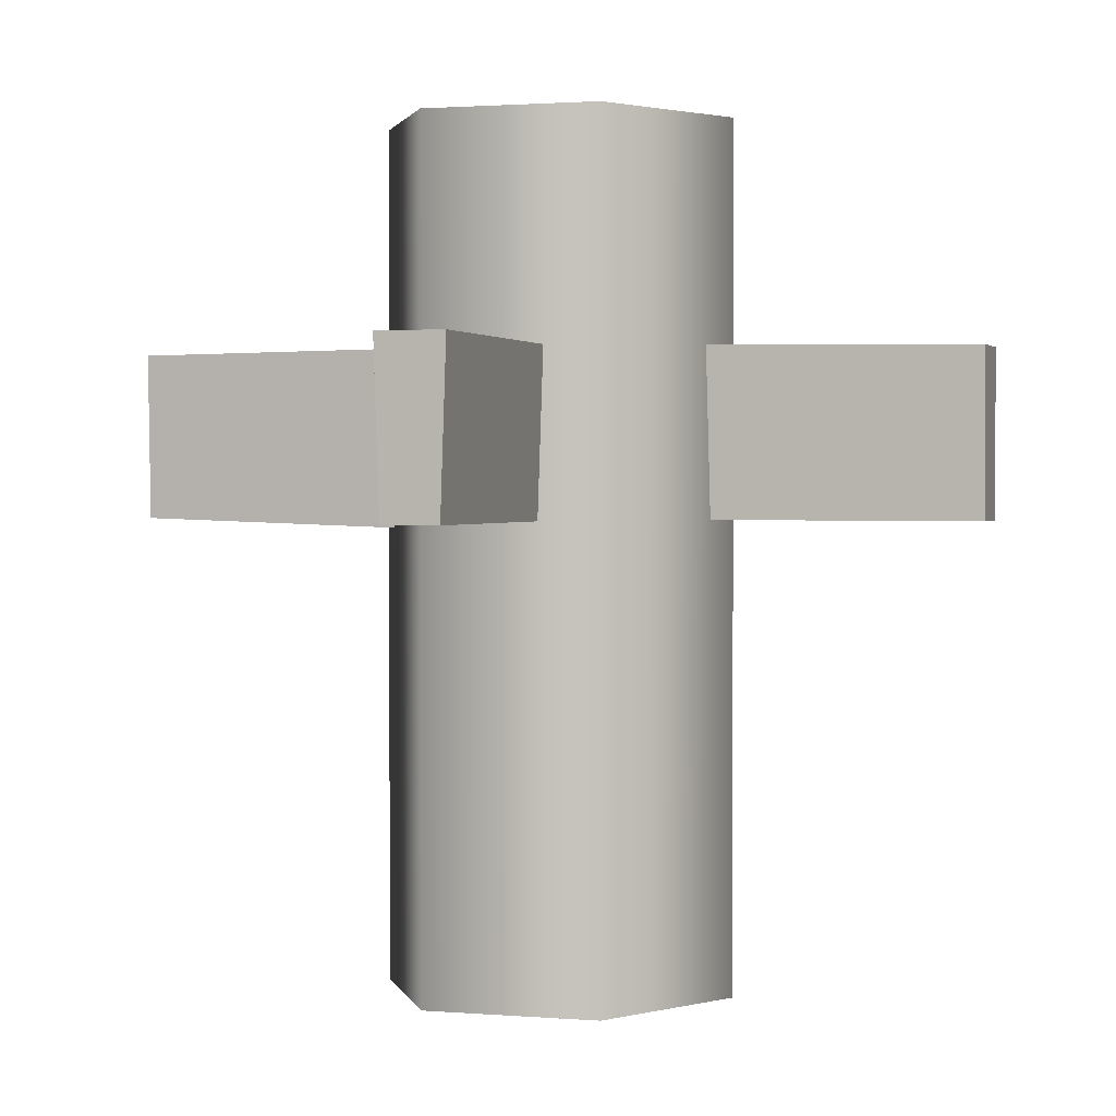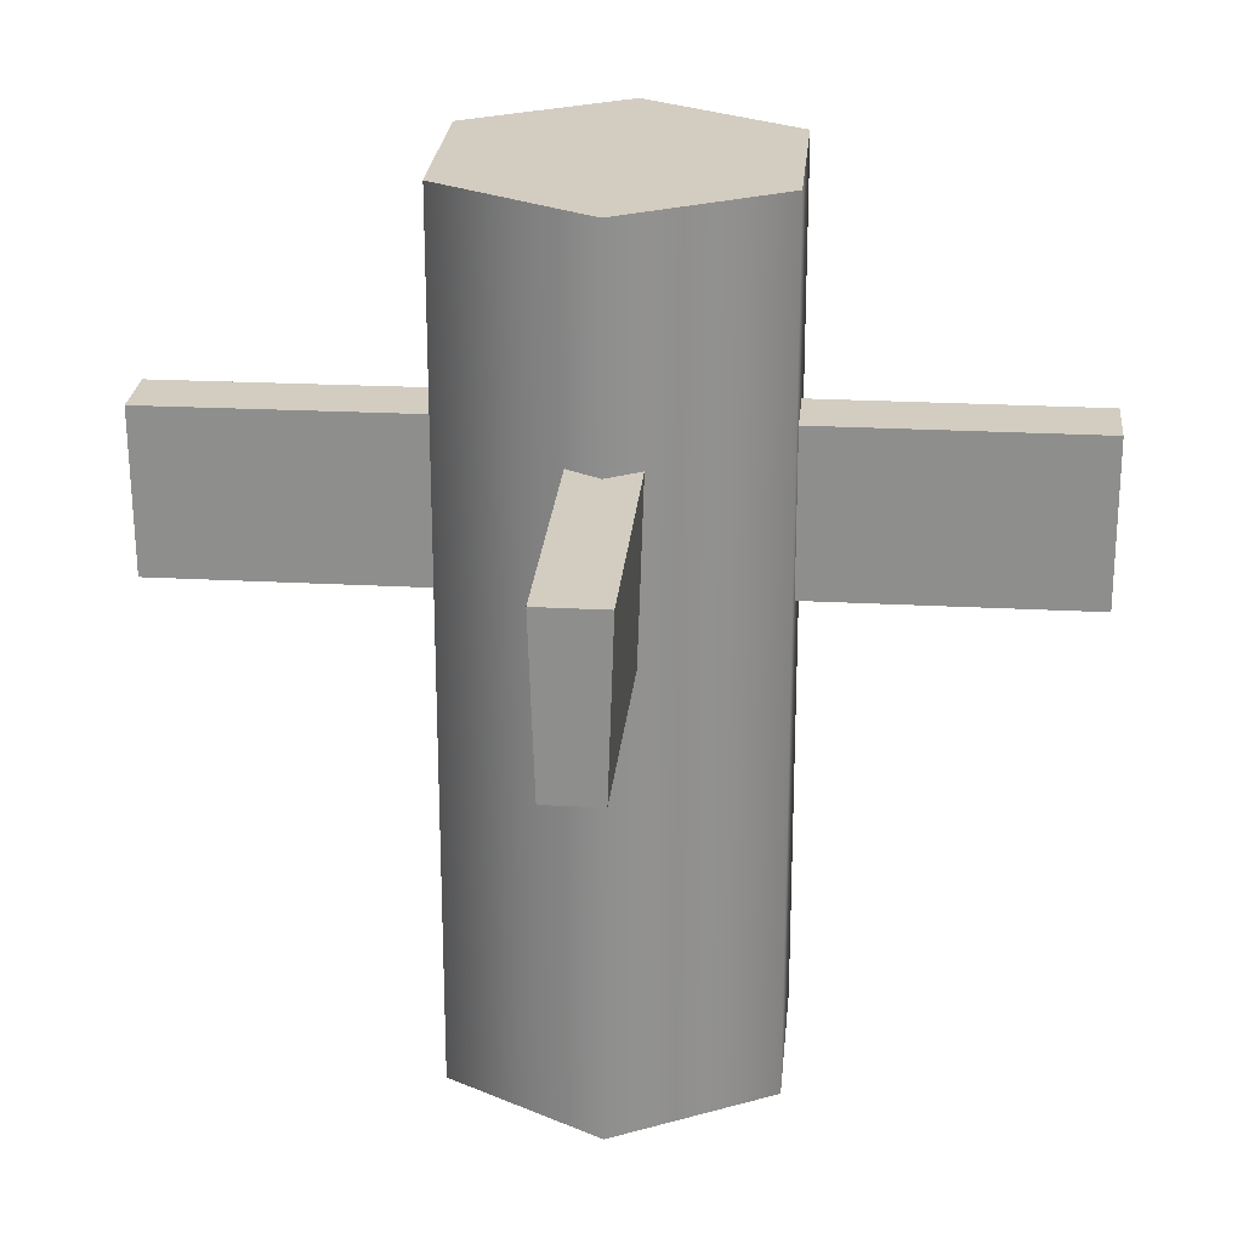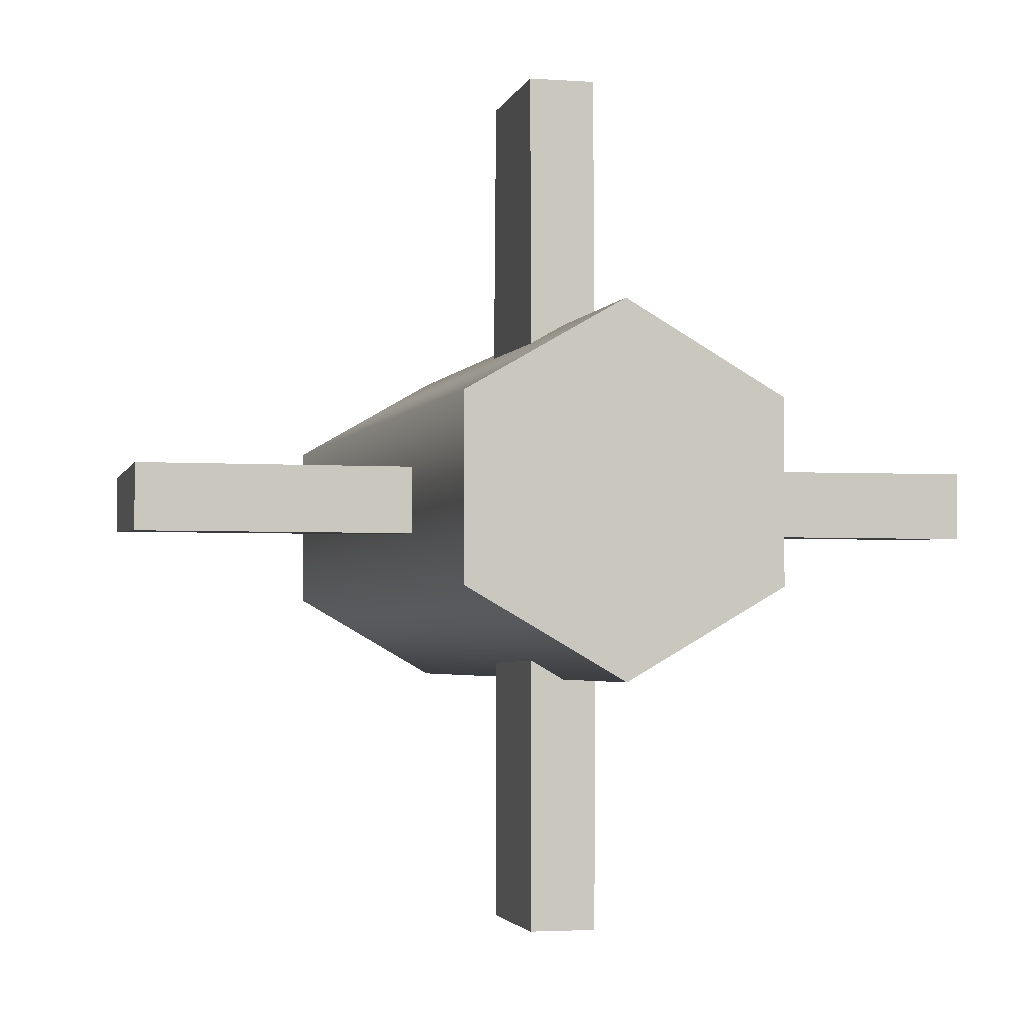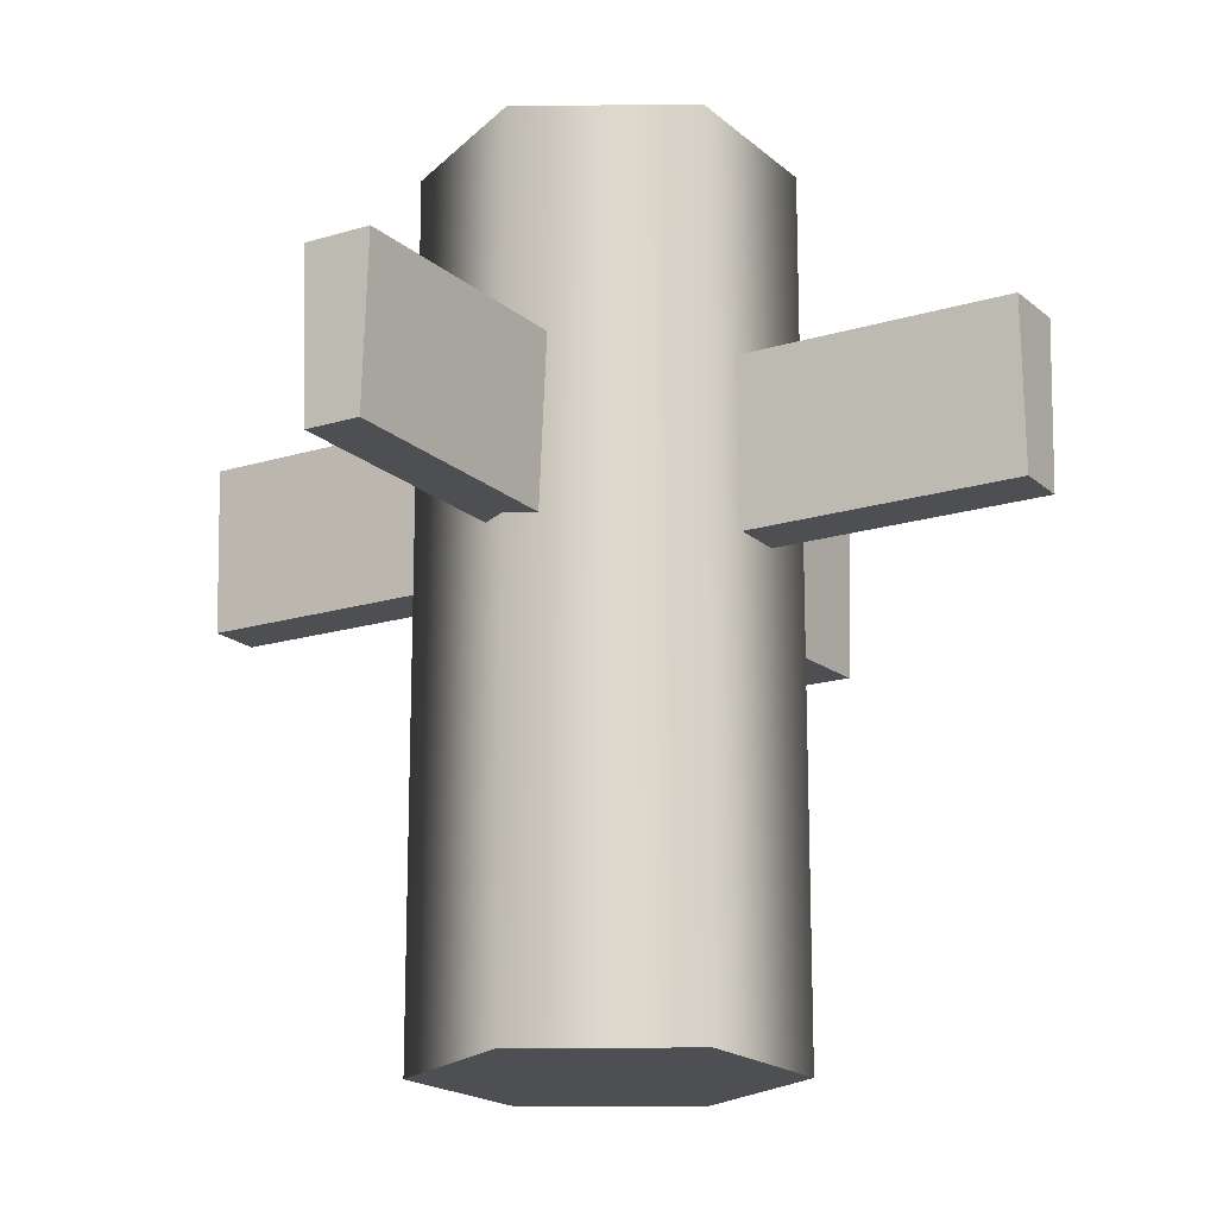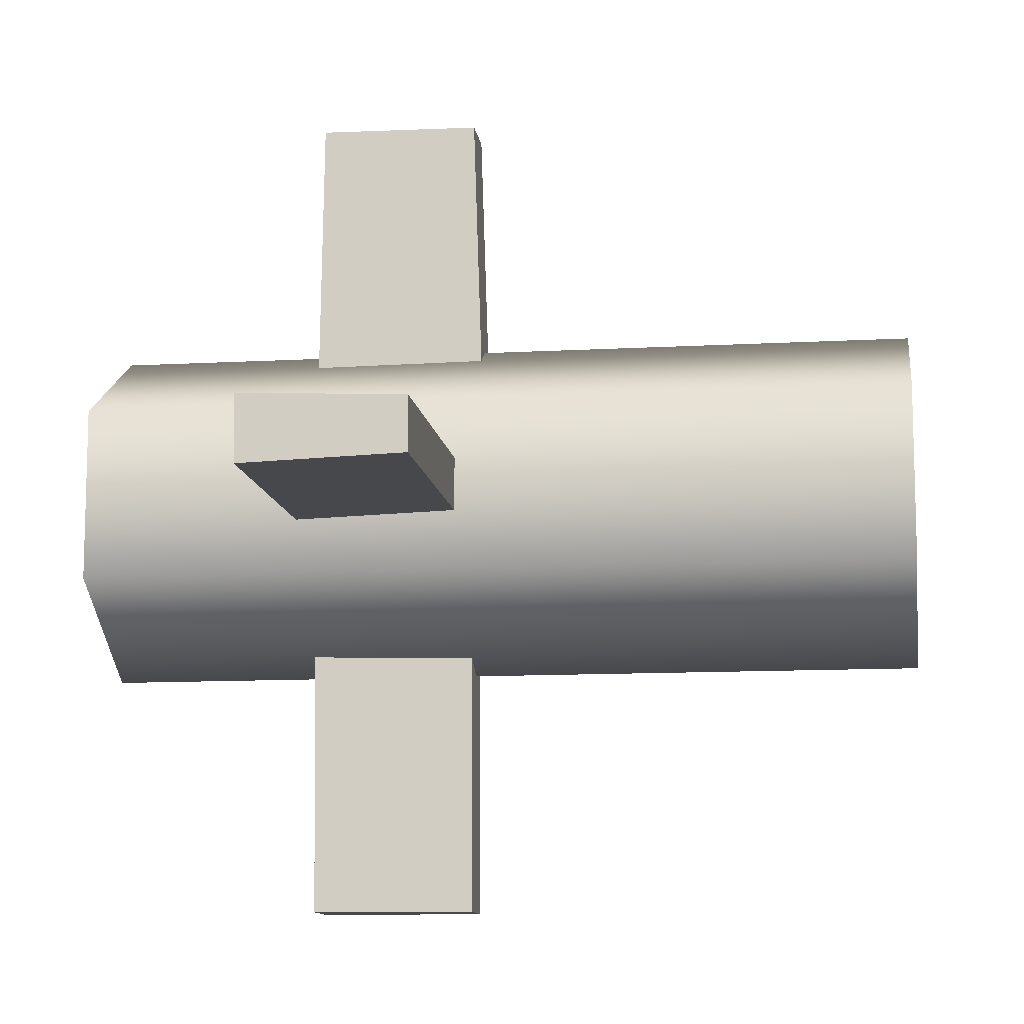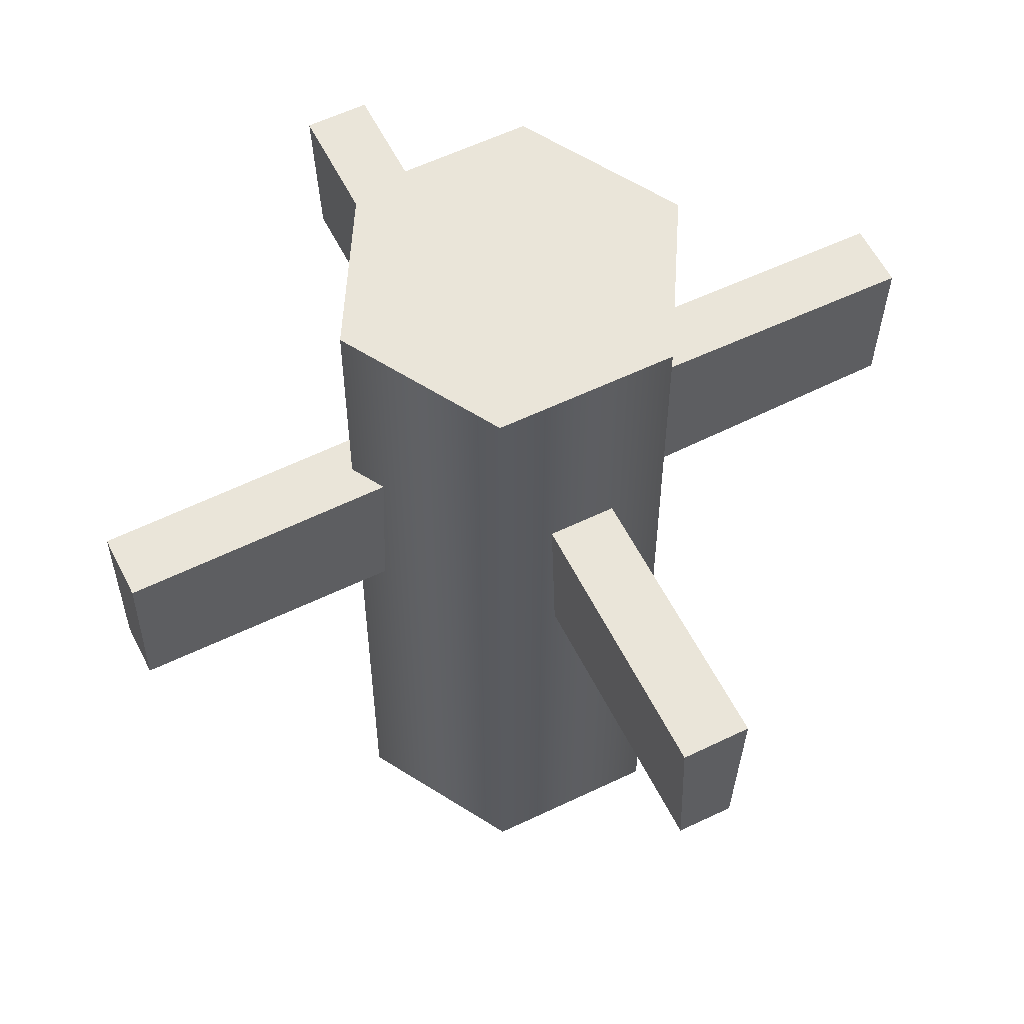
<metadata>
{"format":"obj","ext":"obj","renderer":"f3d","projection":"perspective","resolution":1024,"background":"white","views":[{"elev":1.5,"azim":107.1,"up":"+Y"},{"elev":24.4,"azim":5.1,"up":"+Y"},{"elev":-2.9,"azim":165.7,"up":"+Z"},{"elev":-17.8,"azim":-148.8,"up":"+Y"},{"elev":-11.3,"azim":-82.2,"up":"+Z"},{"elev":58.0,"azim":-116.5,"up":"+Y"}]}
</metadata>
<code>
o model_2154
v -4.509e-07 0 -0.208
v -4.509e-07 0 0.208
v -0.1801 0 0.104
v -0.1801 0 -0.104
v -0.1801 1 -0.104
v -0.1801 0 -0.104
v -0.1801 0 0.104
v -0.1801 1 0.104
v 0.1801 0 -0.104
v 0.1801 0 0.104
v 0.1801 1 0.104
v 0.1801 0 0.104
v 0.1801 0 -0.104
v 0.1801 1 -0.104
v -4.509e-07 0 -0.208
v -4.509e-07 1 -0.208
v -4.509e-07 1 -0.208
v -4.509e-07 0 -0.208
v -4.509e-07 0 0.208
v -4.509e-07 1 0.208
v -4.509e-07 1 0.208
v -4.509e-07 0 0.208
v -4.509e-07 1 -0.208
v -0.1801 1 -0.104
v -0.1801 1 0.104
v -4.509e-07 1 0.208
v 0.1801 1 -0.104
v 0.1801 1 0.104
v 0.5 0.7384 -0.03857
v 0.5 0.5449 -0.03201
v 0 0.5449 -0.03201
v 0 0.7384 -0.03857
v 0.5 0.5449 -0.03201
v 0.5 0.5449 0.03201
v 0 0.5449 0.03201
v 0 0.5449 -0.03201
v 0.5 0.7384 0.03857
v 0.5 0.7384 -0.03857
v 0 0.7384 -0.03857
v 0 0.7384 0.03857
v 0.5 0.7384 0.03857
v 0 0.7384 0.03857
v 0 0.5449 0.03201
v 0.5 0.5449 0.03201
v 0.5 0.7384 0.03857
v 0.5 0.5449 0.03201
v 0.5 0.5449 -0.03201
v 0.5 0.7384 -0.03857
v -0.5 0.737 -0.03857
v -0.5 0.5449 -0.03201
v -0.5 0.5449 0.03201
v -0.5 0.738 0.04067
v 0 0.7384 0.03857
v 1.192e-07 0.7384 -0.03857
v -0.5 0.737 -0.03857
v -0.5 0.738 0.04067
v 1.192e-07 0.7384 -0.03857
v 0 0.5449 -0.03201
v -0.5 0.5449 -0.03201
v -0.5 0.737 -0.03857
v 0 0.5449 -0.03201
v 0 0.5449 0.03201
v -0.5 0.5449 0.03201
v -0.5 0.5449 -0.03201
v 0 0.7384 0.03857
v -0.5 0.738 0.04067
v -0.5 0.5449 0.03201
v 0 0.5449 0.03201
v 0.03857 0.7384 -0.5
v 0.03201 0.5449 -0.5
v -0.03201 0.5449 -0.5
v -0.03857 0.7384 -0.5
v -0.03857 0.7452 0
v 0.03857 0.7452 0
v 0.03857 0.7384 -0.5
v -0.03857 0.7384 -0.5
v 0.03857 0.7452 0
v 0.03201 0.5453 0
v 0.03201 0.5449 -0.5
v 0.03857 0.7384 -0.5
v 0.03201 0.5453 0
v -0.03201 0.5453 0
v -0.03201 0.5449 -0.5
v 0.03201 0.5449 -0.5
v -0.03857 0.7452 0
v -0.03857 0.7384 -0.5
v -0.03201 0.5449 -0.5
v -0.03201 0.5453 0
v 0.03857 0.7384 0.5
v 0.03201 0.5449 0.5
v 0.03201 0.5283 0
v 0.03857 0.7452 0
v 0.03201 0.5449 0.5
v -0.03201 0.5449 0.5
v -0.03201 0.5283 0
v 0.03201 0.5283 0
v -0.03857 0.7384 0.5
v 0.03857 0.7384 0.5
v 0.03857 0.7452 0
v -0.03857 0.7452 0
v -0.03857 0.7384 0.5
v -0.03857 0.7452 0
v -0.03201 0.5283 0
v -0.03201 0.5449 0.5
v -0.03857 0.7384 0.5
v -0.03201 0.5449 0.5
v 0.03201 0.5449 0.5
v 0.03857 0.7384 0.5
g surface_000
f 27 26 28
f 27 23 26
f 23 25 26
f 23 24 25
f 21 22 12
f 21 12 11
f 11 12 13
f 11 13 14
f 14 13 15
f 14 15 16
f 8 19 20
f 8 7 19
f 5 7 8
f 5 6 7
f 17 6 5
f 17 18 6
f 2 9 10
f 2 1 9
f 1 2 3
f 1 3 4
f 45 47 48
f 45 46 47
f 41 43 44
f 41 42 43
f 37 39 40
f 37 38 39
f 33 35 36
f 33 34 35
f 29 31 32
f 29 30 31
f 65 67 68
f 65 66 67
f 61 63 64
f 61 62 63
f 57 59 60
f 57 58 59
f 53 55 56
f 53 54 55
f 49 51 52
f 49 50 51
f 85 87 88
f 85 86 87
f 81 83 84
f 81 82 83
f 77 79 80
f 77 78 79
f 73 75 76
f 73 74 75
f 69 71 72
f 69 70 71
f 105 107 108
f 105 106 107
f 101 103 104
f 101 102 103
f 97 99 100
f 97 98 99
f 93 95 96
f 93 94 95
f 89 91 92
f 89 90 91

</code>
